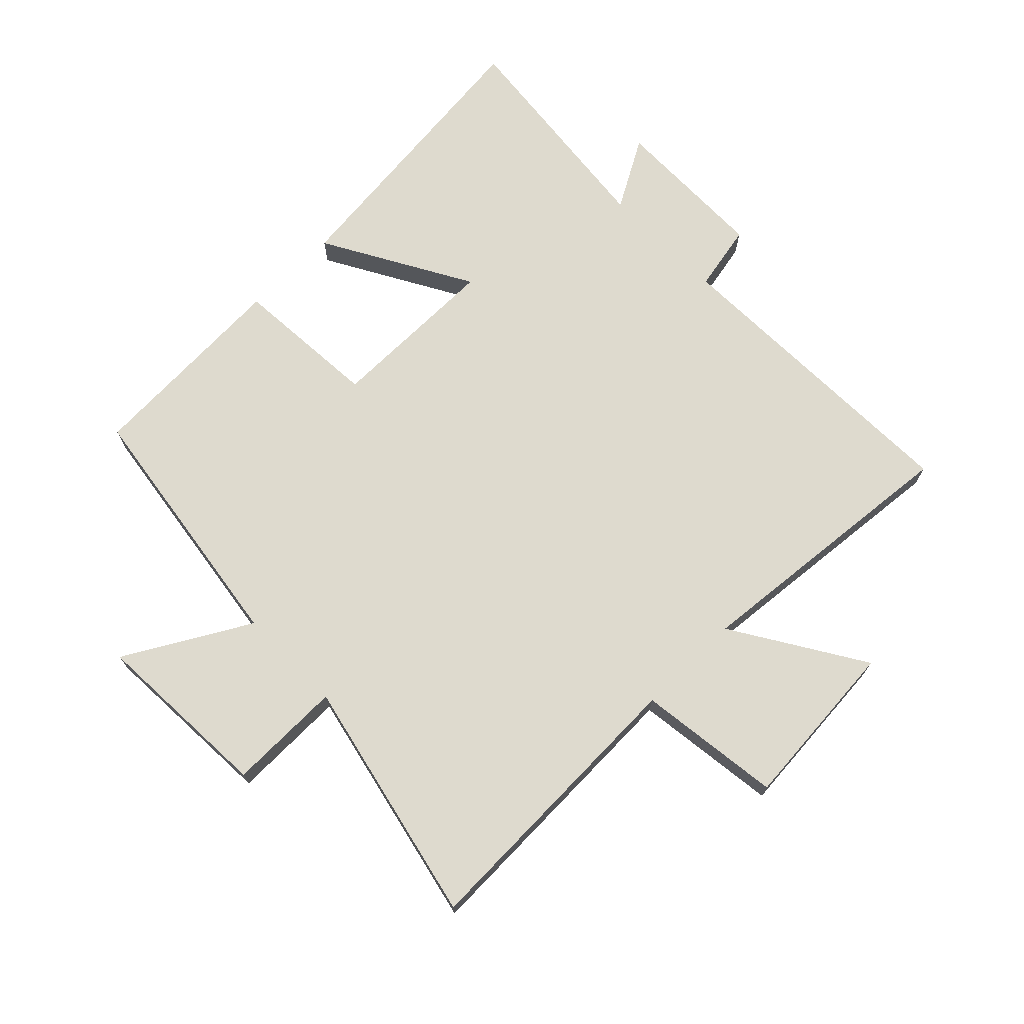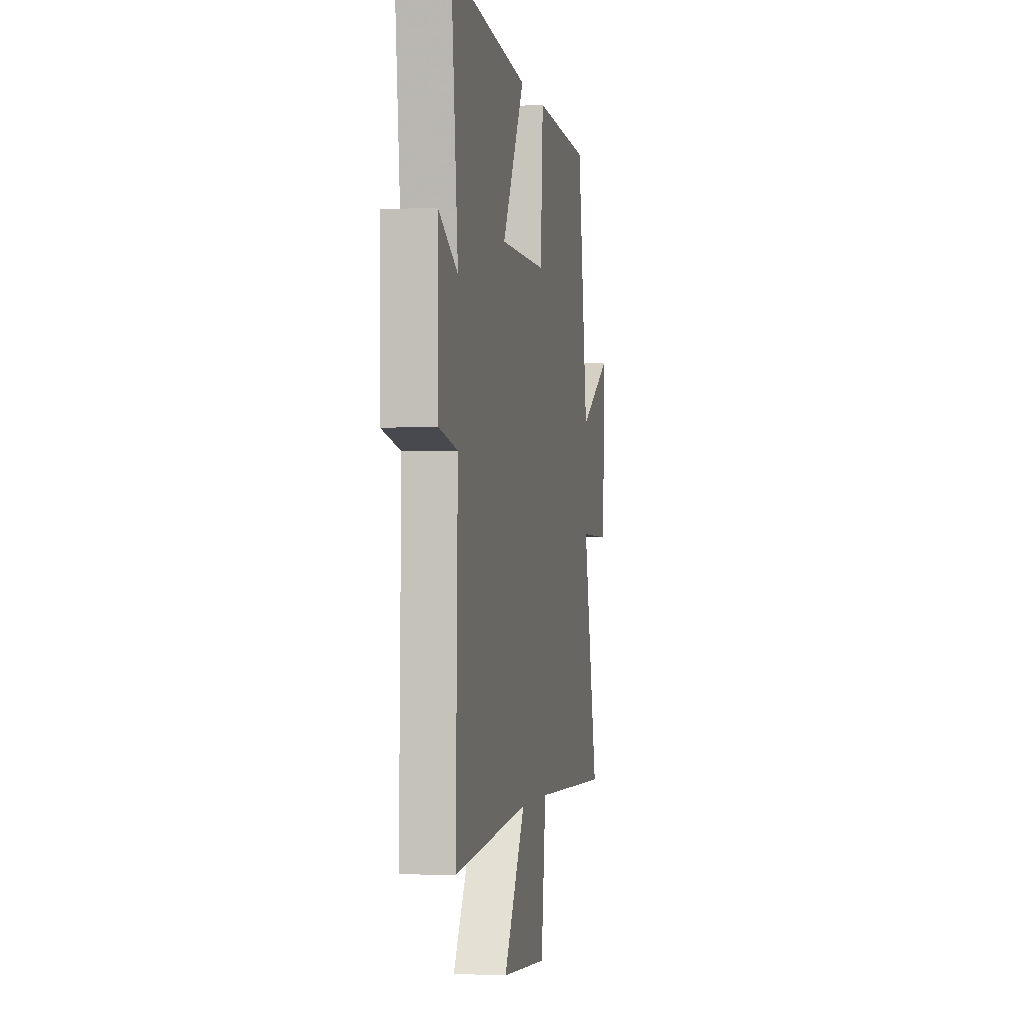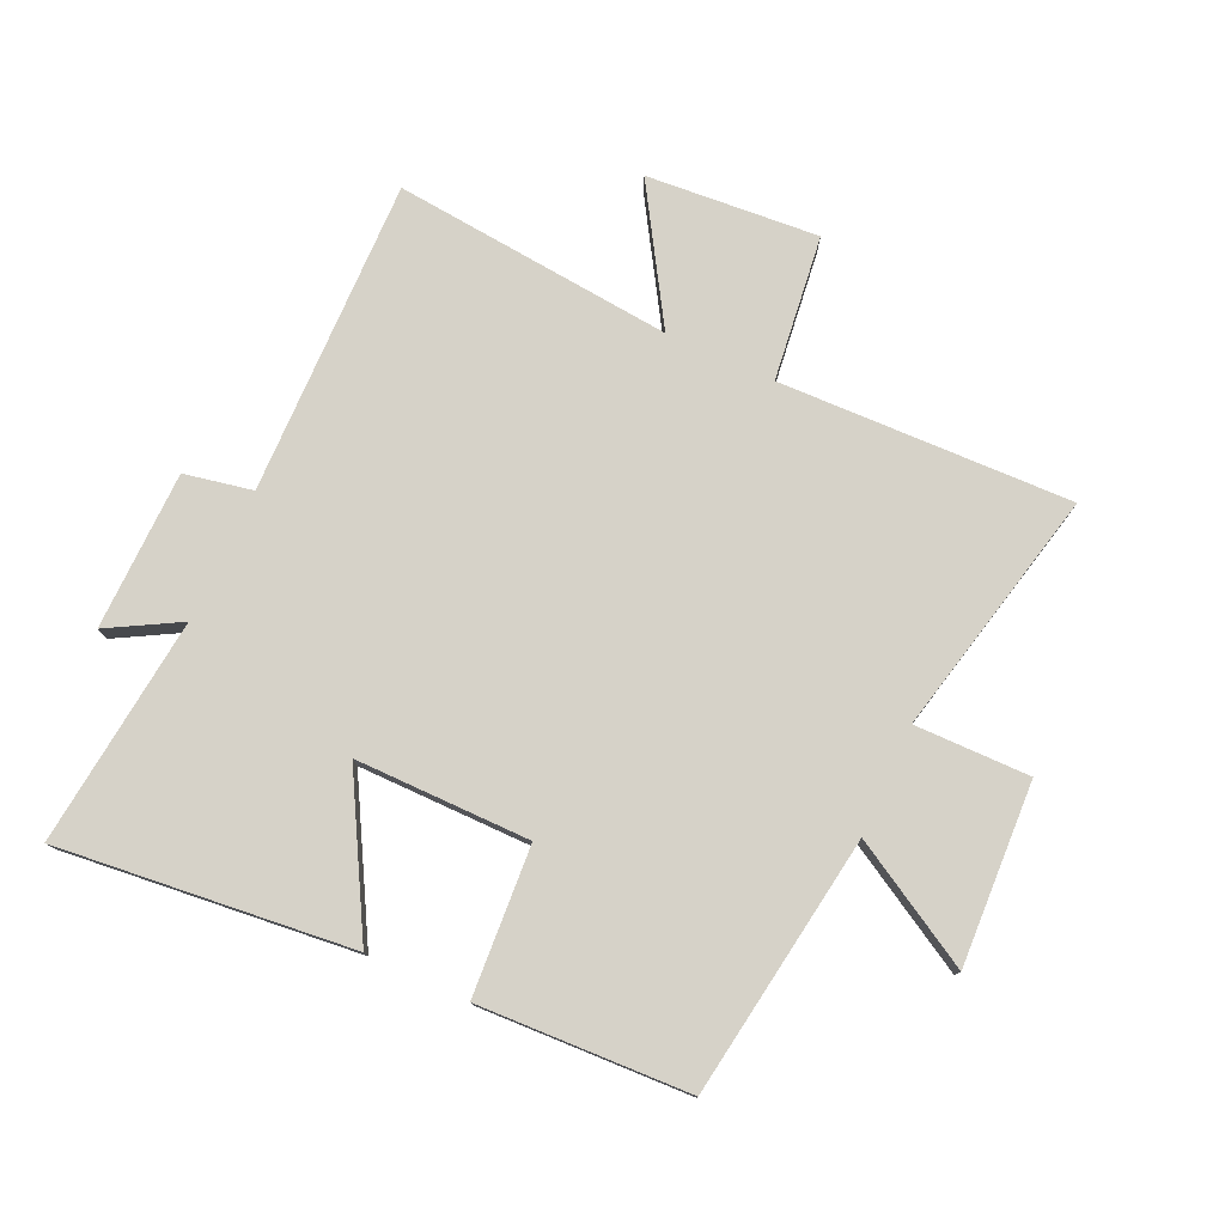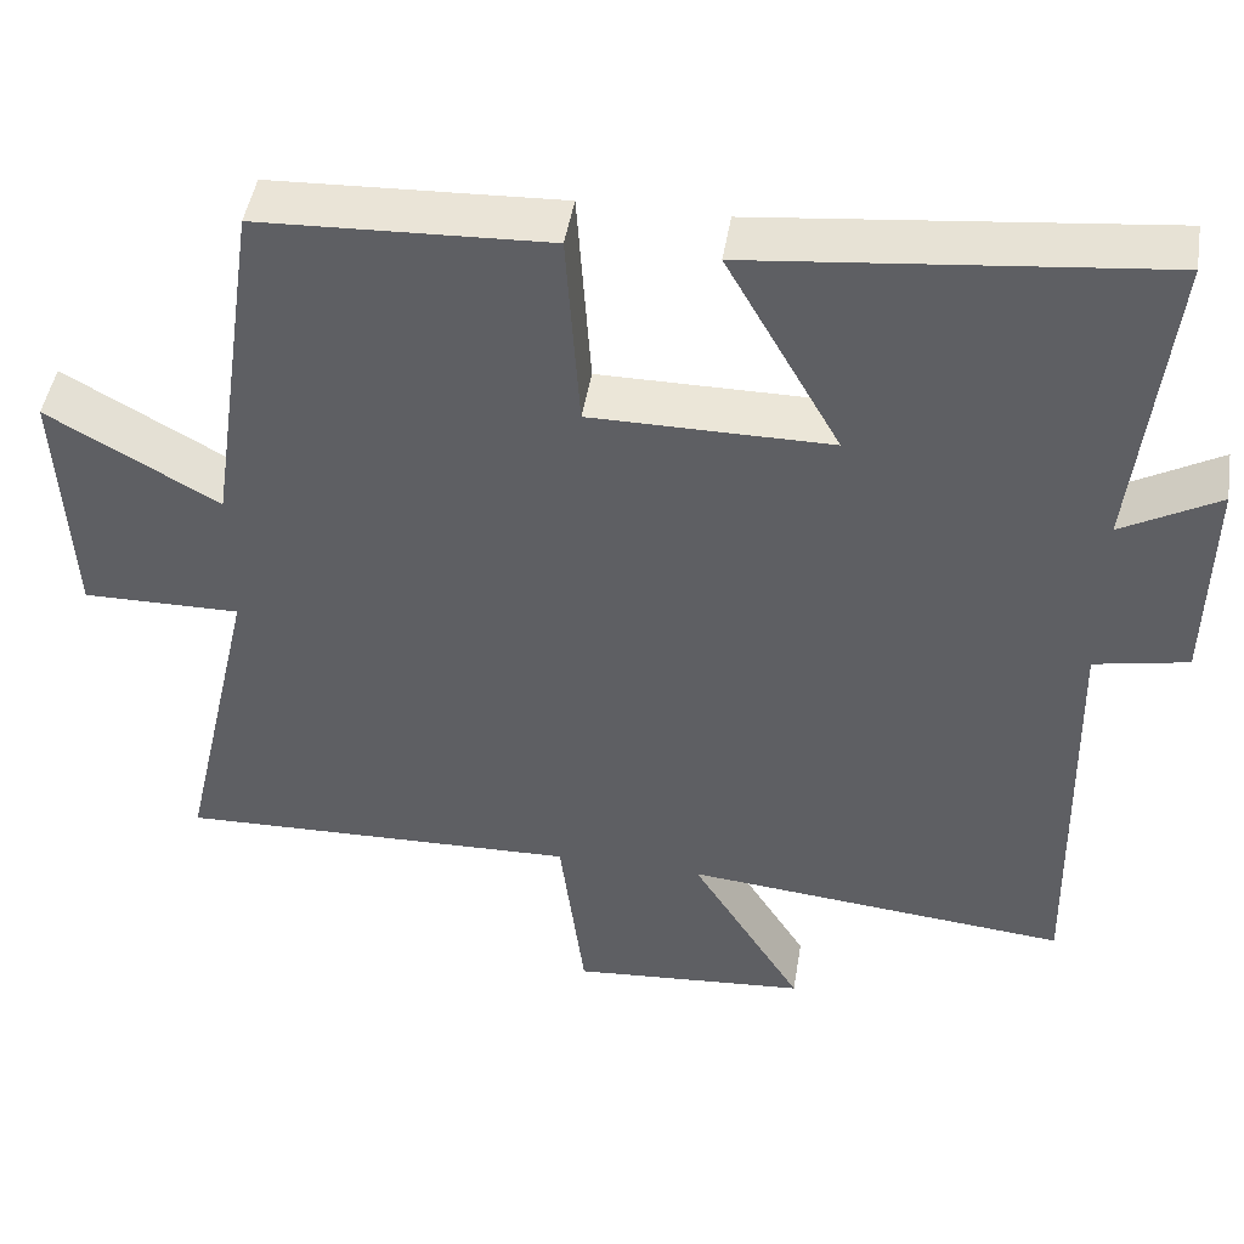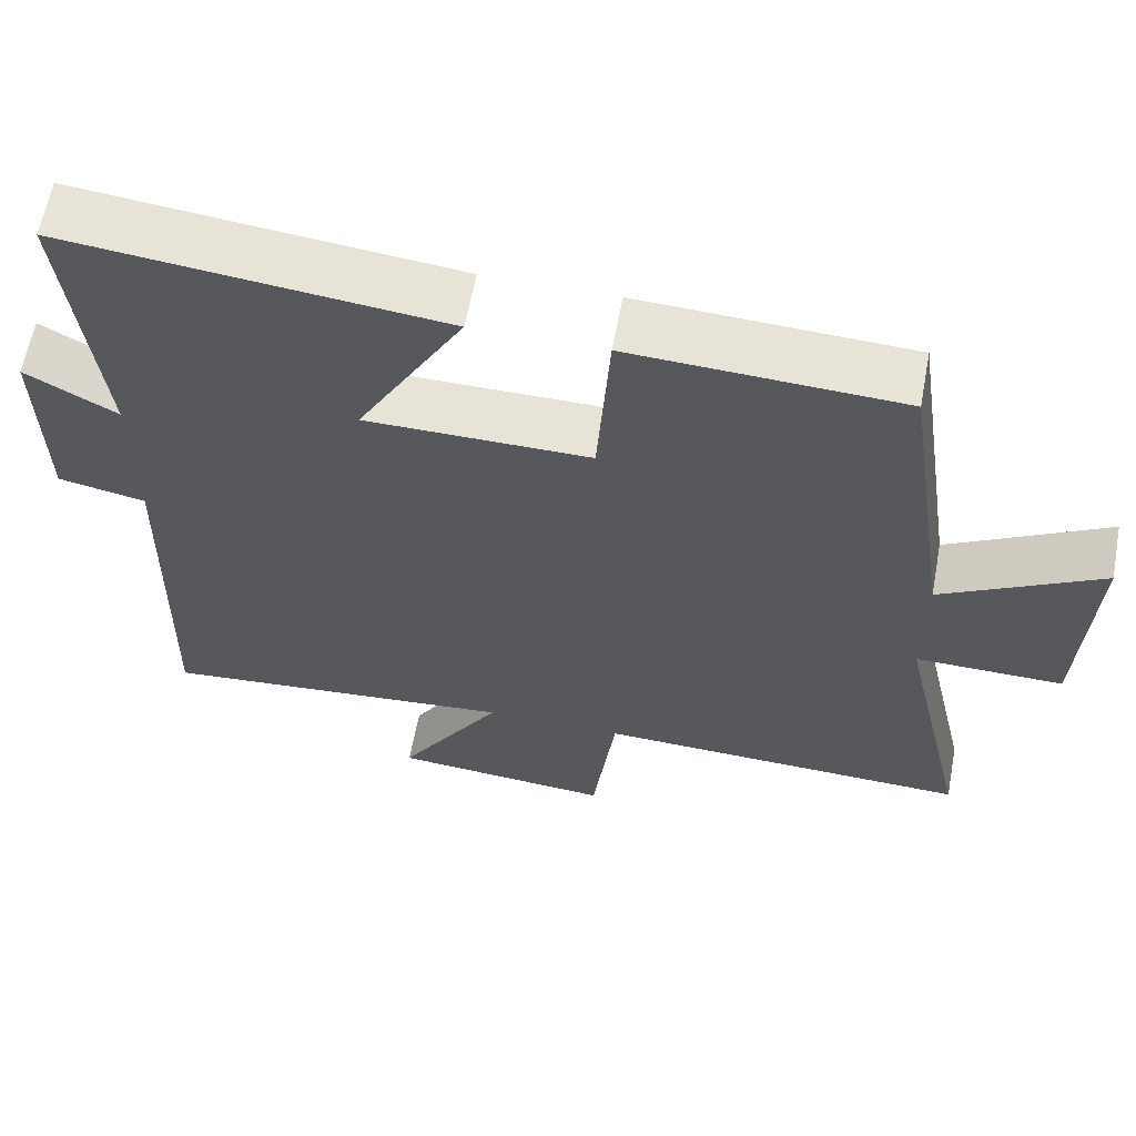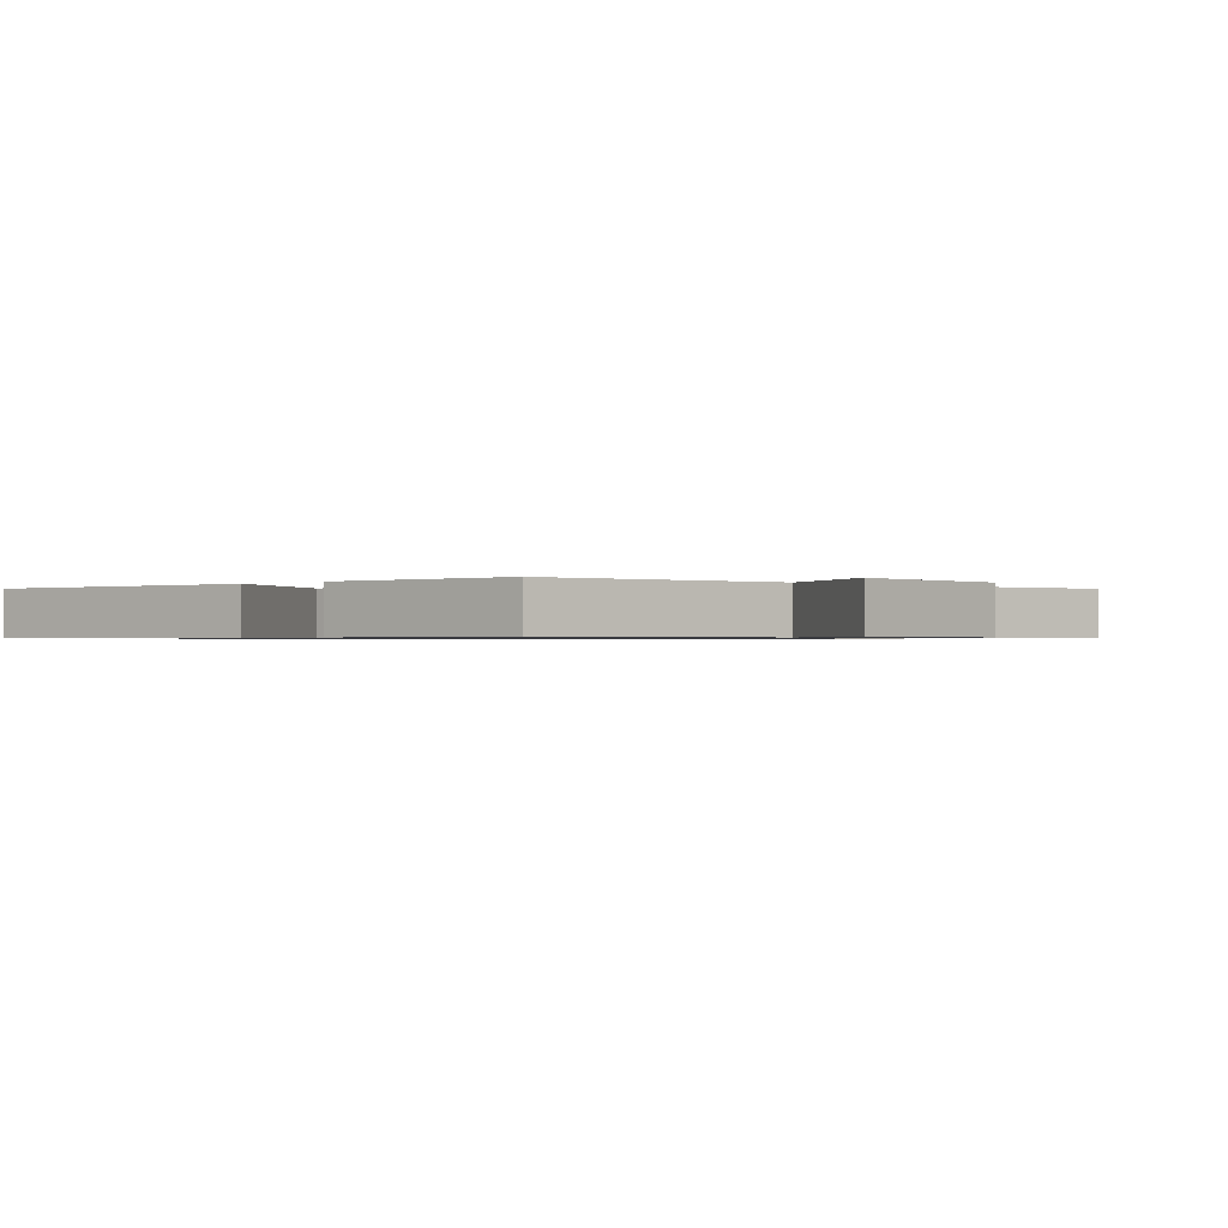
<metadata>
{"format":"obj","ext":"obj","renderer":"f3d","projection":"perspective","resolution":1024,"background":"white","views":[{"elev":71.1,"azim":135.5,"up":"+Y"},{"elev":-1.6,"azim":-79.4,"up":"+Z"},{"elev":77.5,"azim":24.7,"up":"+Y"},{"elev":46.6,"azim":-170.8,"up":"+Z"},{"elev":62.2,"azim":10.6,"up":"+Z"},{"elev":-0.7,"azim":43.1,"up":"+Y"}]}
</metadata>
<code>
v 0.438 0.07 0.485
v 0.5 0.07 0.063
v 0.7 0.07 0.177
v 0.686 0.07 -0.117
v 0.5 0.07 -0.115
v 0.59 0.07 -0.514
v 0.117 0.07 -0.5
v 0.088 0.07 -0.734
v -0.19 0.07 -0.712
v -0.059 0.07 -0.5
v -0.511 0.07 -0.543
v -0.5 0.07 -0.033
v -0.61 0.07 -0.011
v -0.614 0.07 0.245
v -0.5 0.07 0.181
v -0.54 0.07 0.55
v -0.066 0.07 0.5
v -0.2 0.07 0.261
v 0.082 0.07 0.261
v 0.098 0.07 0.5
v 0.438 0 0.485
v 0.5 0 0.063
v 0.7 0 0.177
v 0.686 0 -0.117
v 0.5 0 -0.115
v 0.59 0 -0.514
v 0.117 0 -0.5
v 0.088 0 -0.734
v -0.19 0 -0.712
v -0.059 0 -0.5
v -0.511 0 -0.543
v -0.5 0 -0.033
v -0.61 0 -0.011
v -0.614 0 0.245
v -0.5 0 0.181
v -0.54 0 0.55
v -0.066 0 0.5
v -0.2 0 0.261
v 0.082 0 0.261
v 0.098 0 0.5
f 19 20 1 2
f 18 19 2
f 15 16 17 18
f 15 18 2
f 12 13 14 15
f 12 15 2
f 10 11 12 2
f 7 8 9 10
f 7 10 2 3
f 5 6 7
f 5 7 3
f 3 4 5
f 22 21 40 39
f 22 39 38
f 38 37 36 35
f 22 38 35
f 35 34 33 32
f 22 35 32
f 22 32 31 30
f 30 29 28 27
f 23 22 30 27
f 27 26 25
f 23 27 25
f 25 24 23
f 1 21 22 2
f 2 22 23 3
f 3 23 24 4
f 4 24 25 5
f 5 25 26 6
f 6 26 27 7
f 7 27 28 8
f 8 28 29 9
f 9 29 30 10
f 10 30 31 11
f 11 31 32 12
f 12 32 33 13
f 13 33 34 14
f 14 34 35 15
f 15 35 36 16
f 16 36 37 17
f 17 37 38 18
f 18 38 39 19
f 19 39 40 20
f 20 40 21 1

</code>
